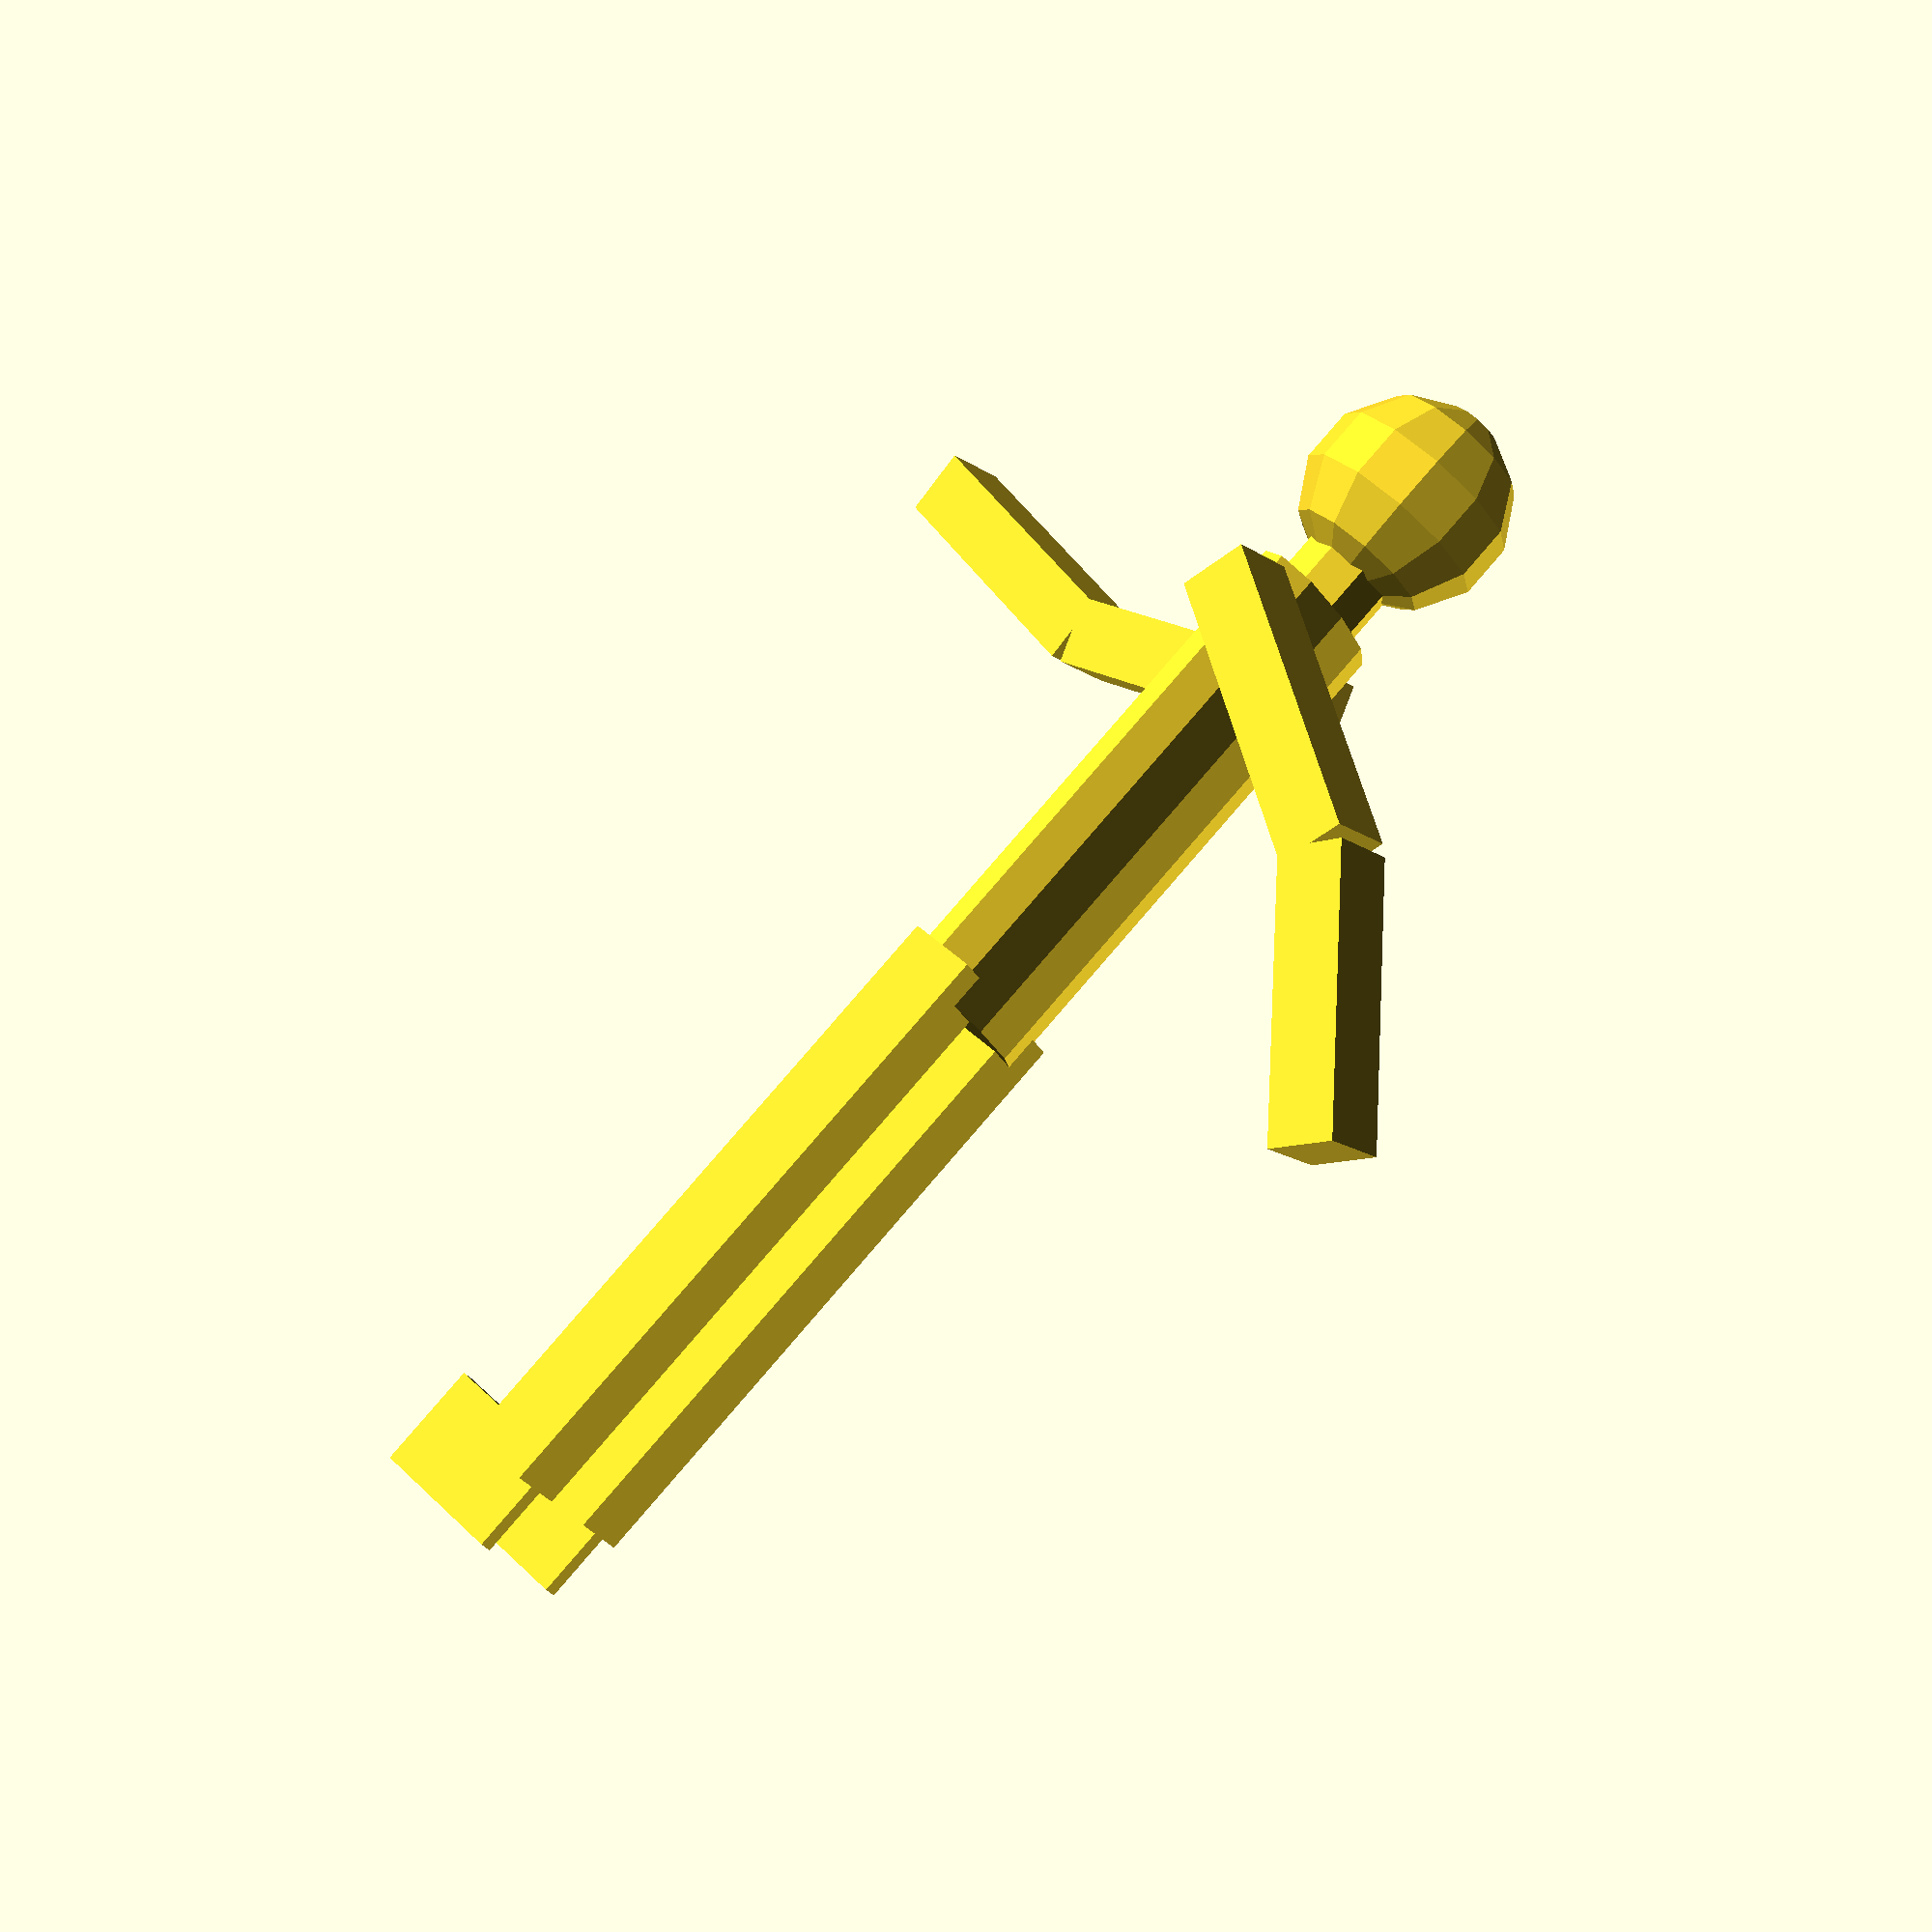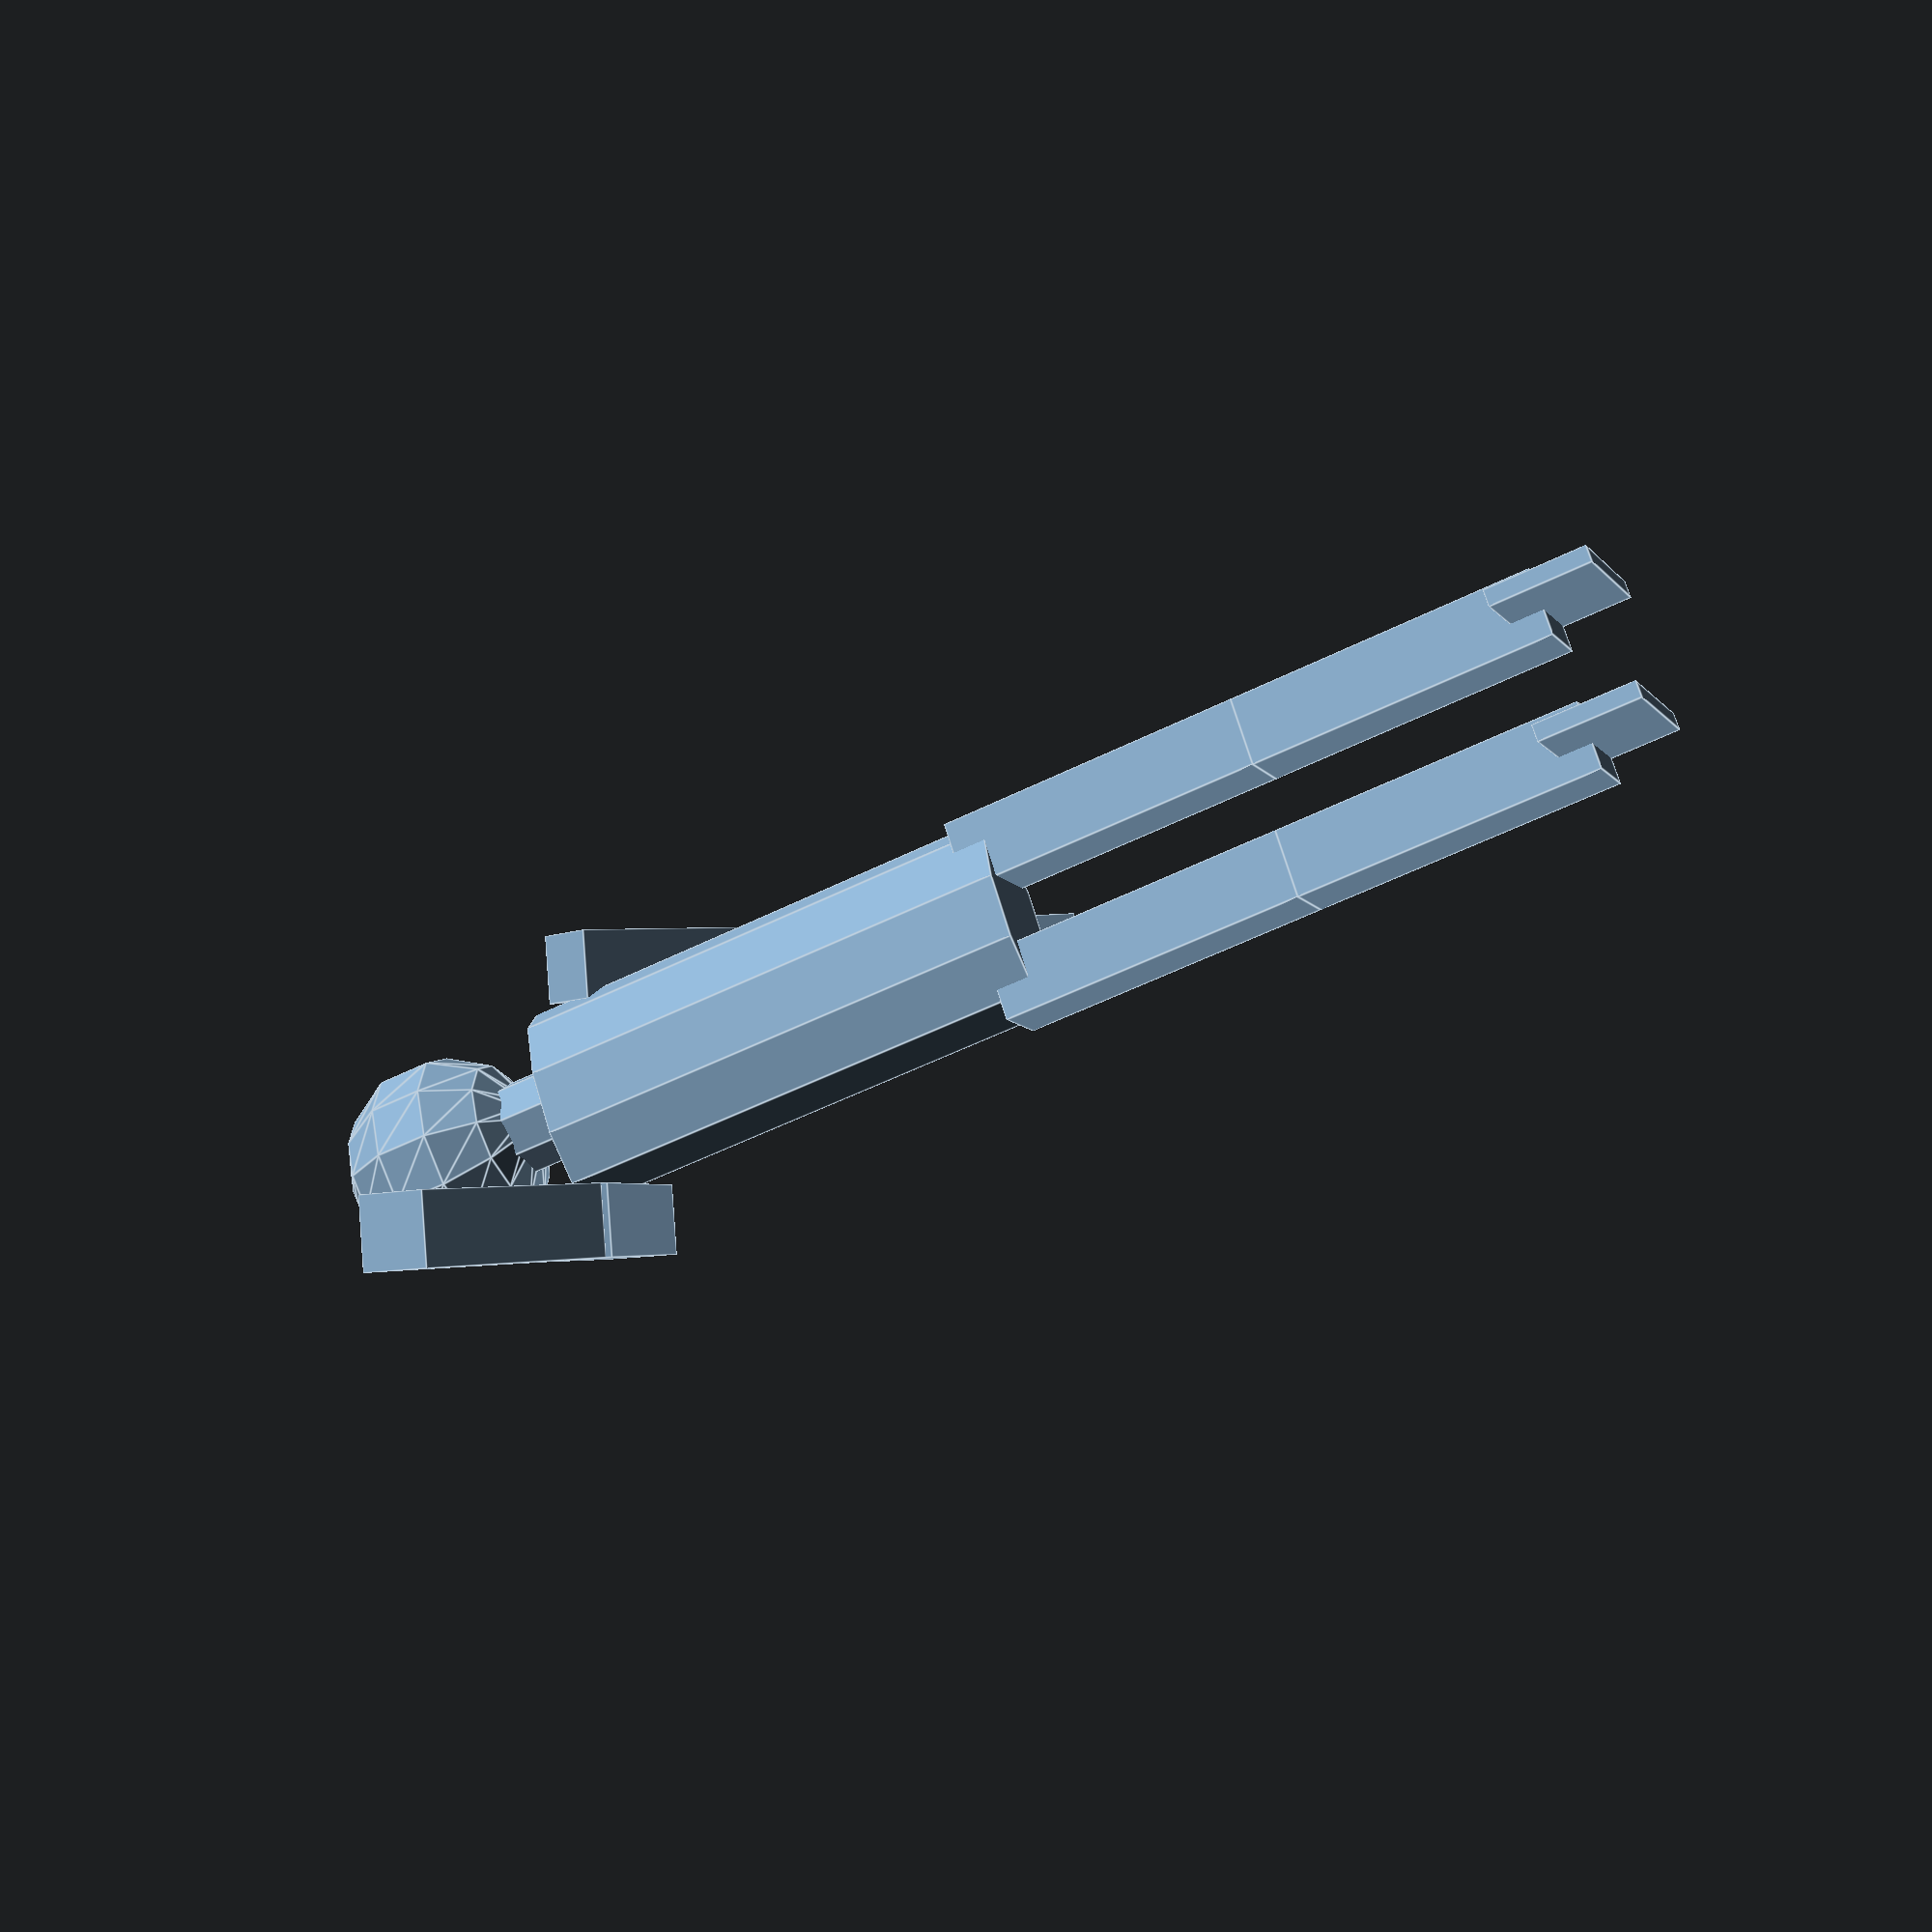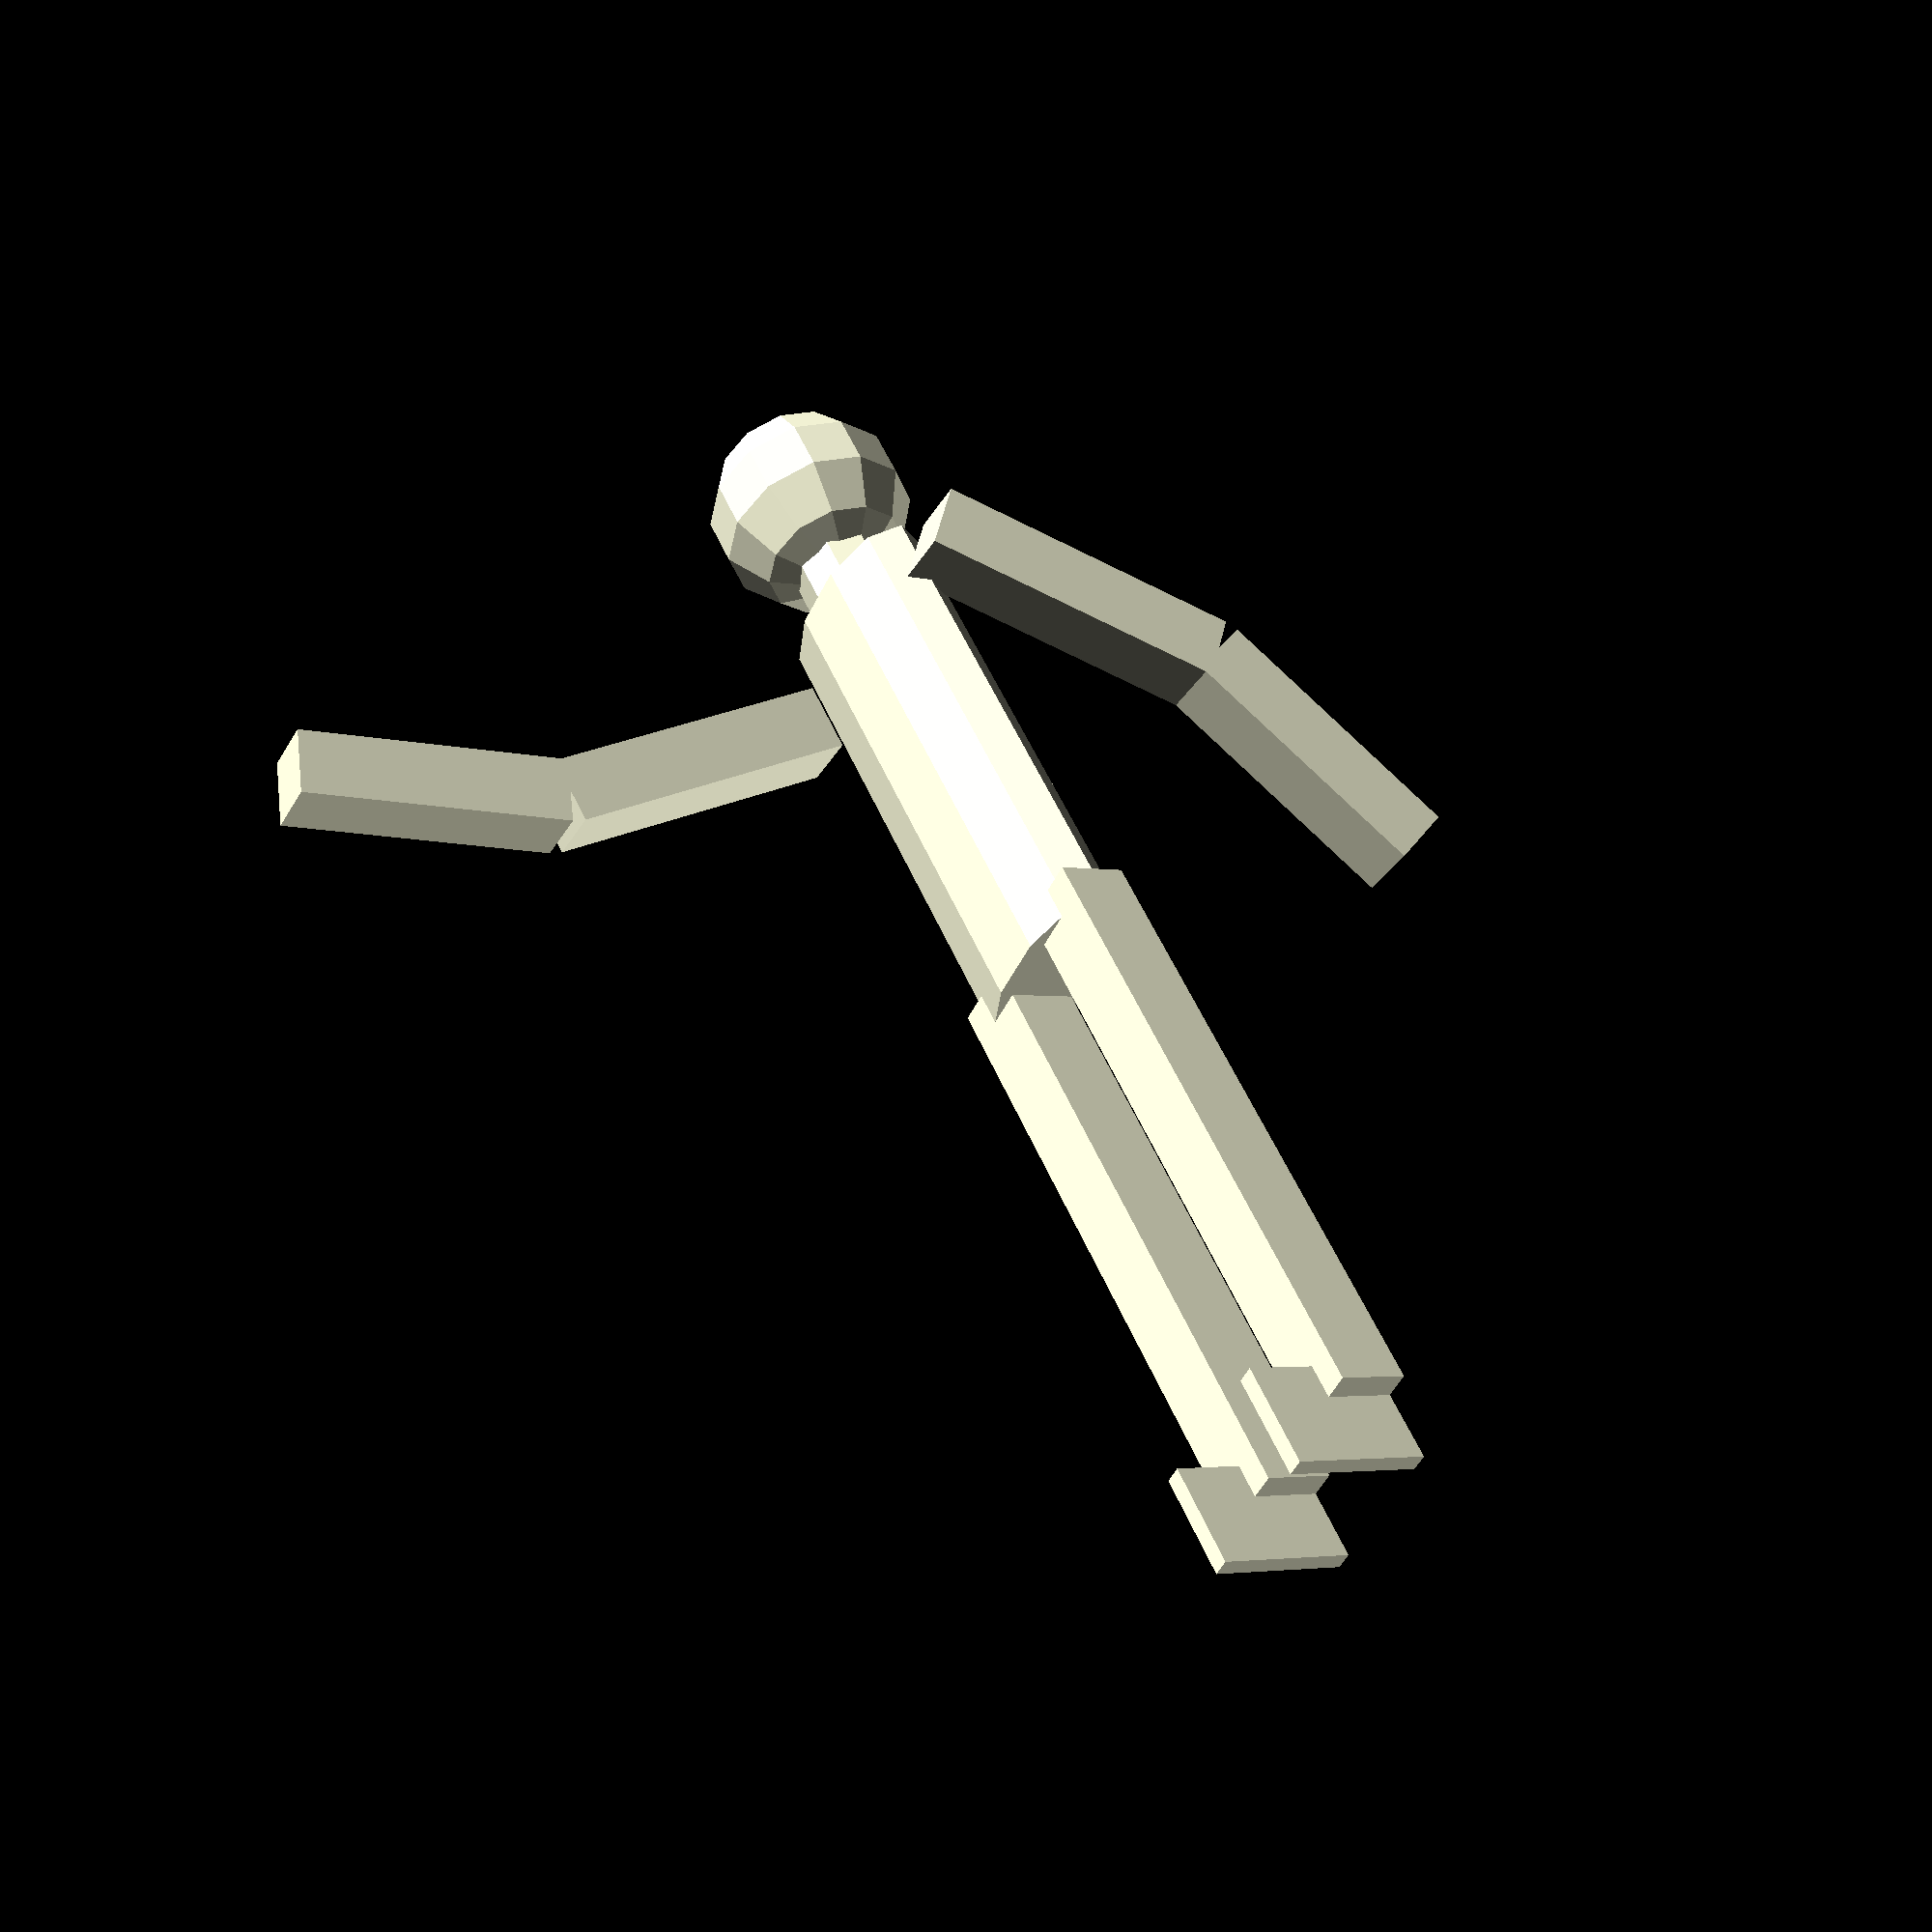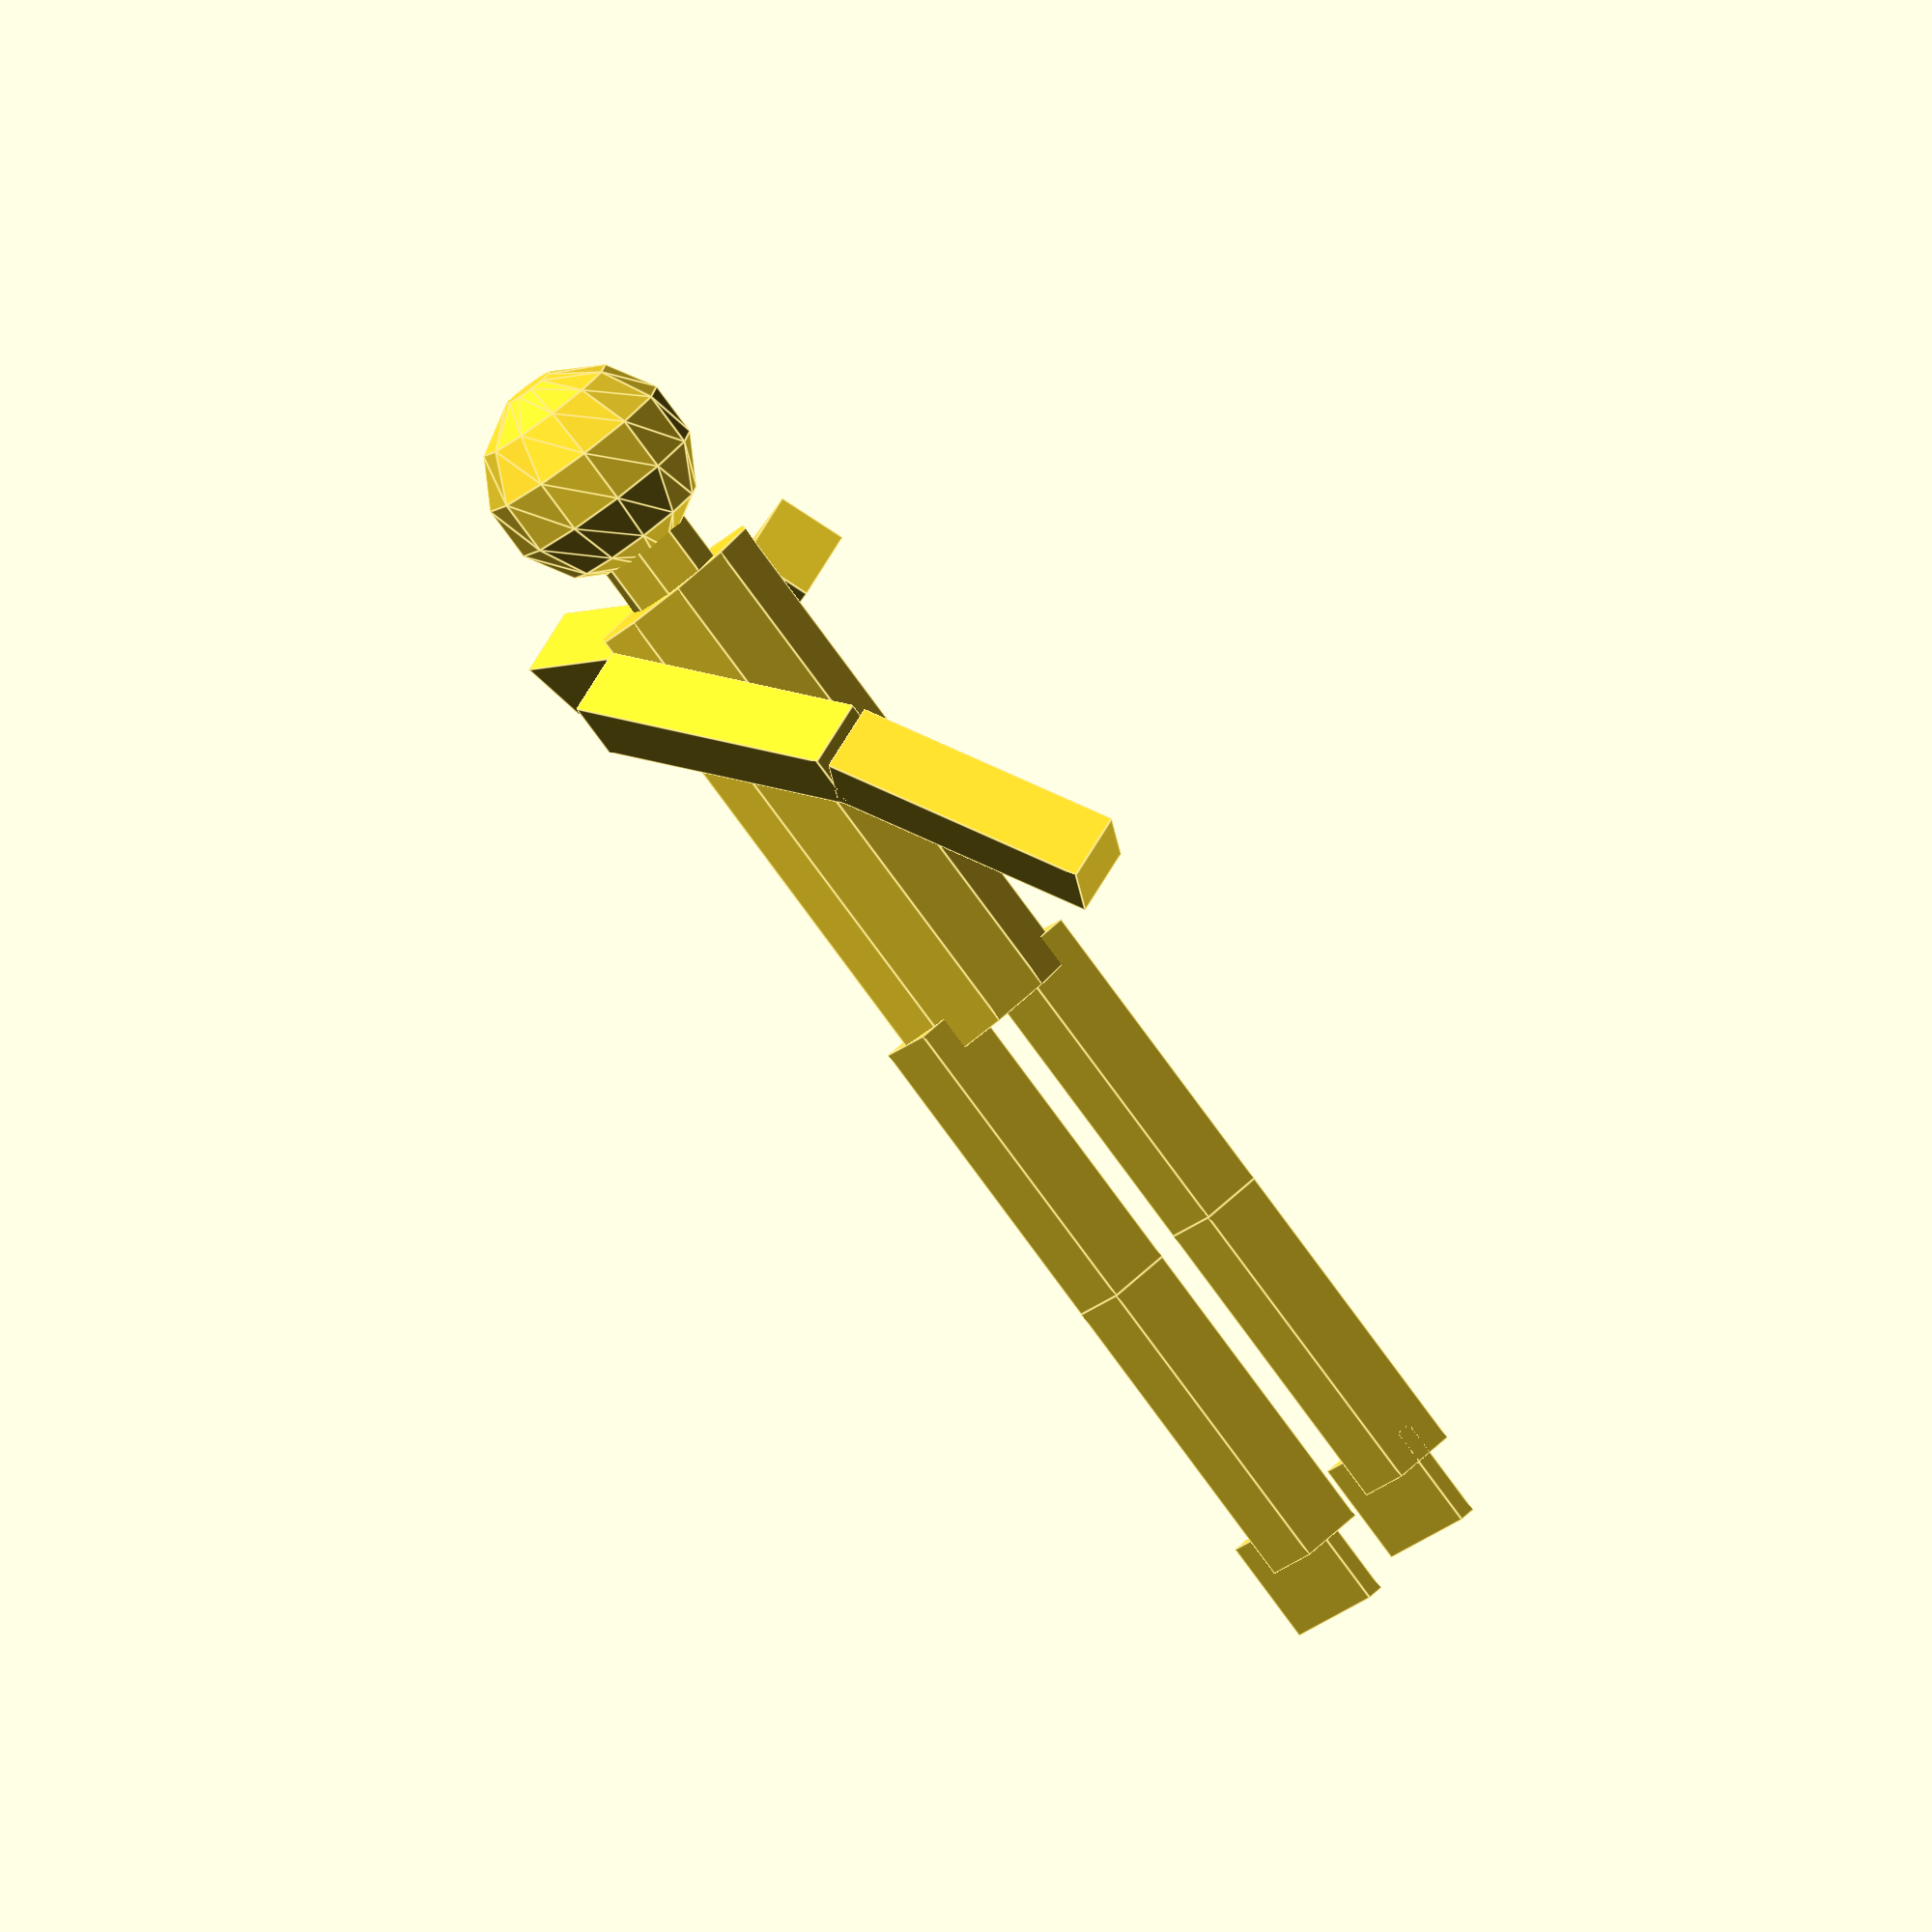
<openscad>
// Created in 2023 by Ryan A. Colyer.
// This work is released with CC0 into the public domain.
// https://creativecommons.org/publicdomain/zero/1.0/

// View, Animate, FPS: 30, Steps: 200

module IceSkater(bend, extend, crouch) {
  translate([0, 0, 2])
  rotate([0, -20*bend, 0]) {
    translate([-(1-bend)*2-1, bend*4-1, 0]) {
      translate([0.75, -2, -2]) cube([0.5, 4, 3]);
      rotate([bend*15+crouch*45, -bend*5, 0]) {
        cube([2,2,9]);
        translate([0,0,9]) rotate([-2*crouch*45, 0, 0]) rotate([-bend*5, 0, 0]) {
          cube([2,2,9]);
        }
      }
    }
    translate([(1-bend)*2-1, -bend*4-1, 0]) {
      translate([0.75, -2, -2]) cube([0.5, 4, 3]);
      rotate([bend*0+crouch*45, bend*5, 0]) {
        cube([2,2,9]);
        translate([0,0,9]) rotate([-2*crouch*45, 0, 0]) rotate([-bend*25, 0, 0]) {
          cube([2,2,9]);
        }
      }
    }
    rotate([crouch*45, 0, 0]) translate([0,0,9]) rotate([-2*crouch*45, 0, 0]) {
      translate([0,0,8]) rotate([crouch*45, 0, 0]) {
        scale([2,1,1]) cylinder(r=1.5, h=15, $fn=10);
        translate([0, 0, 14.9]) {
          cylinder(r=1.4, h=4, $fn=8);
          translate([0, 0, 4]) sphere(r=3, $fn=12);
          translate([-5, 0, -1]) {
            rotate([170-80*extend, 20*extend, -10*extend]) {
              translate([0,-1,0]) cube([2,2,9]);
              translate([0, 0, 9]) {
                rotate([-150*(1-extend), 0, 0]) translate([0,-1,0]) cube([2,2,8]);
              }
            }
          }
          translate([3, 0, -1]) {
            rotate([170+80*extend, 20*extend, -10*extend]) {
              translate([0,-1,0]) cube([2,2,9]);
              translate([0, 0, 9]) {
                rotate([-150*(1-extend), 0, 0]) translate([0,-1,0]) cube([2,2,8]);
              }
            }
          }
        }
      }
    }
  }
}

function smoother_step(x) = x<0?0: x>1?1: 6*pow(x,5)-15*pow(x,4)+10*pow(x,3);
function smooth_speed(v) = (1-((1+(1-v)^2)/2)^0.5)/(2*(1-0.5^0.5));
function smooth_start(v) = 1-sin((1-v)*90);
rotate([0, 0, $t < 0.05 ? smooth_start($t/0.05)*0.05*360/0.825 : $t<0.8 ? 360*$t/0.825 : $t<0.85 ? (smooth_speed(($t-0.8)/0.05)*0.05+0.8)*360/0.825 : 0])
translate([100, 0, $t<0.85 ? 0 : $t < 0.96 ? 20*(1-(($t-0.905)/0.055)^2) : 0])
rotate([0, 0, $t<0.85 ? 0 : $t < 0.99 ? 3*360*($t-0.85)/0.14 : 0])
IceSkater(
  $t < 0.05 ? smoother_step(($t)/0.05) :
    1-smoother_step(($t-0.82)/0.03),
  $t < 0.88 ? 0.85*(1-smoother_step(($t-0.82)/0.05)) :
    0.85*smoother_step(($t-0.95)/0.05),
  $t < 0.83 ? smoother_step(($t-0.77)/0.06) :
    $t < 0.92 ? (1-smoother_step(($t-0.83)/0.04)) :
    0.5*(1-(($t-0.96)/0.04)^2)
);


</openscad>
<views>
elev=276.7 azim=297.9 roll=220.9 proj=p view=wireframe
elev=51.3 azim=307.0 roll=118.7 proj=p view=edges
elev=308.6 azim=242.4 roll=157.7 proj=p view=solid
elev=83.1 azim=142.5 roll=36.5 proj=o view=edges
</views>
